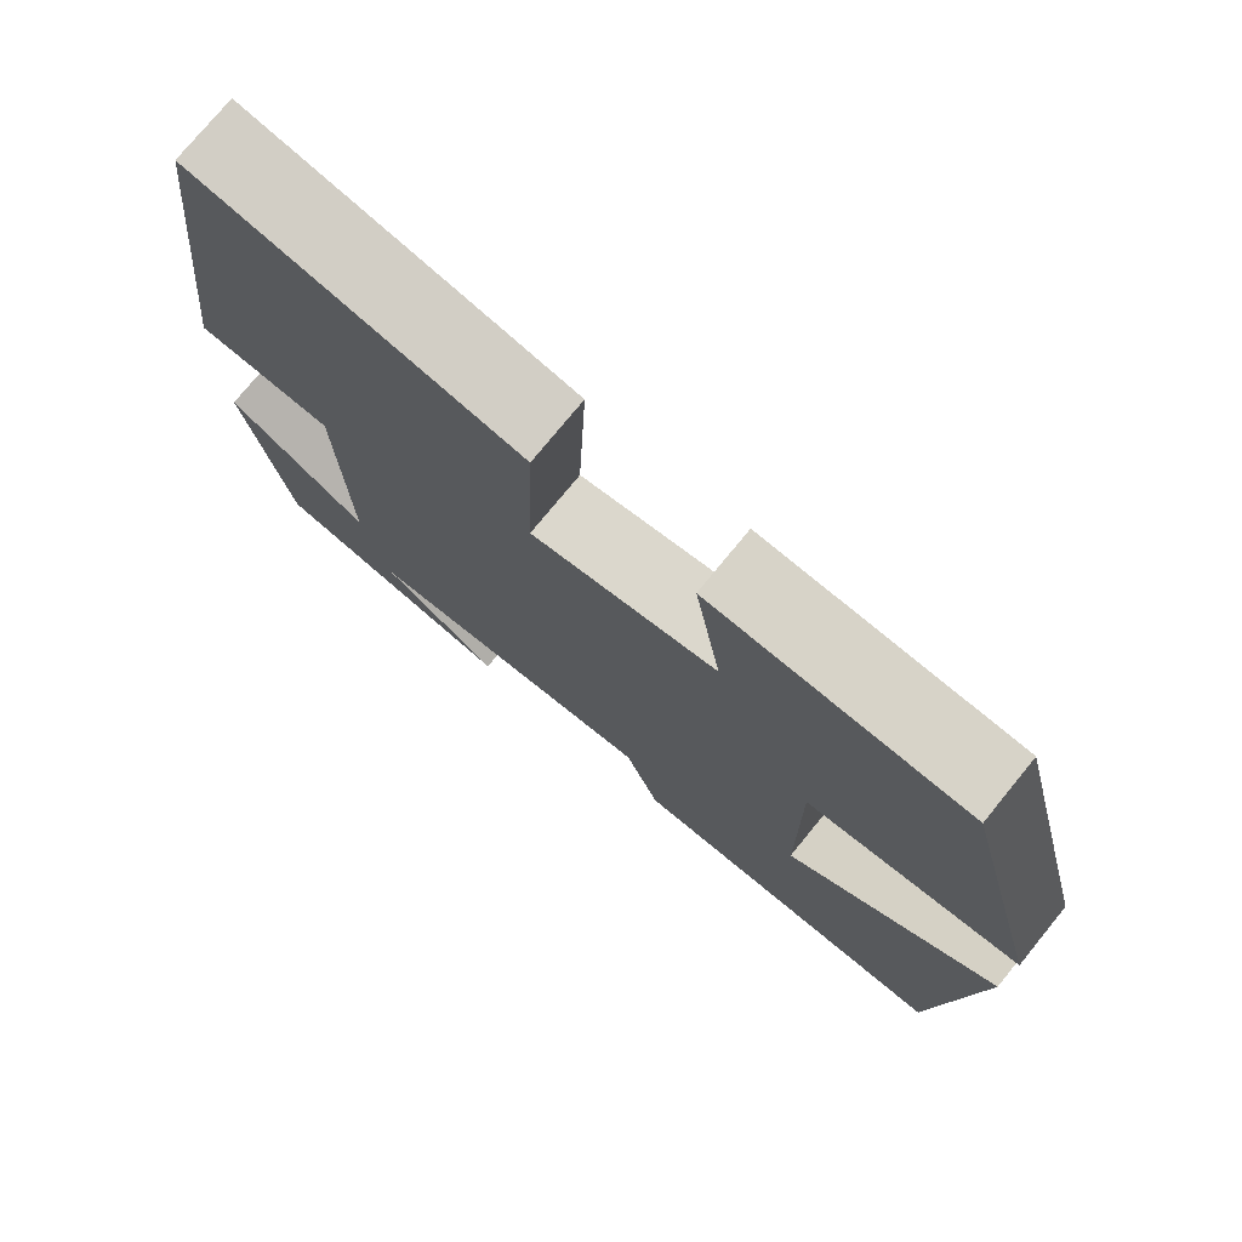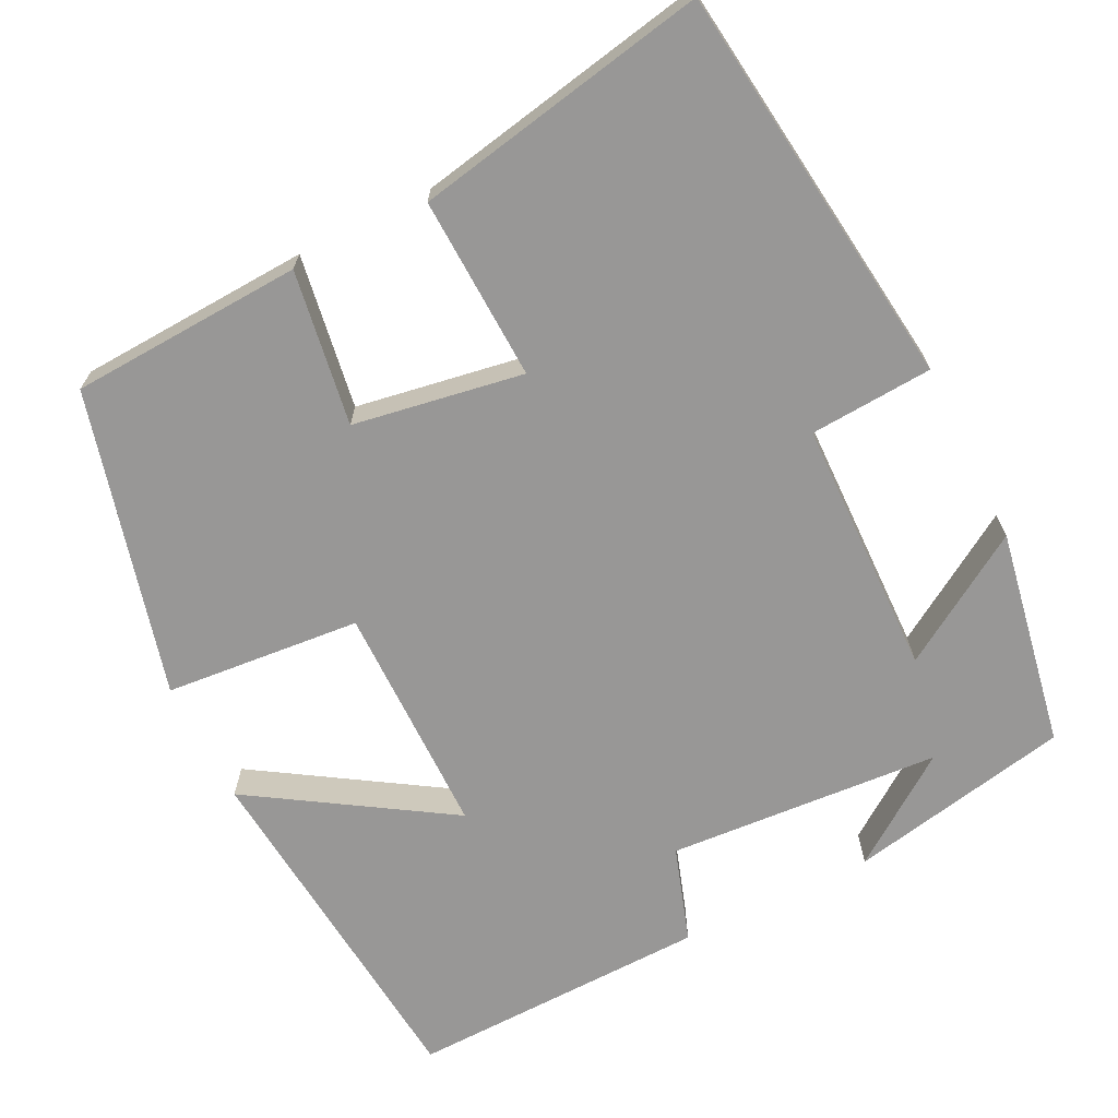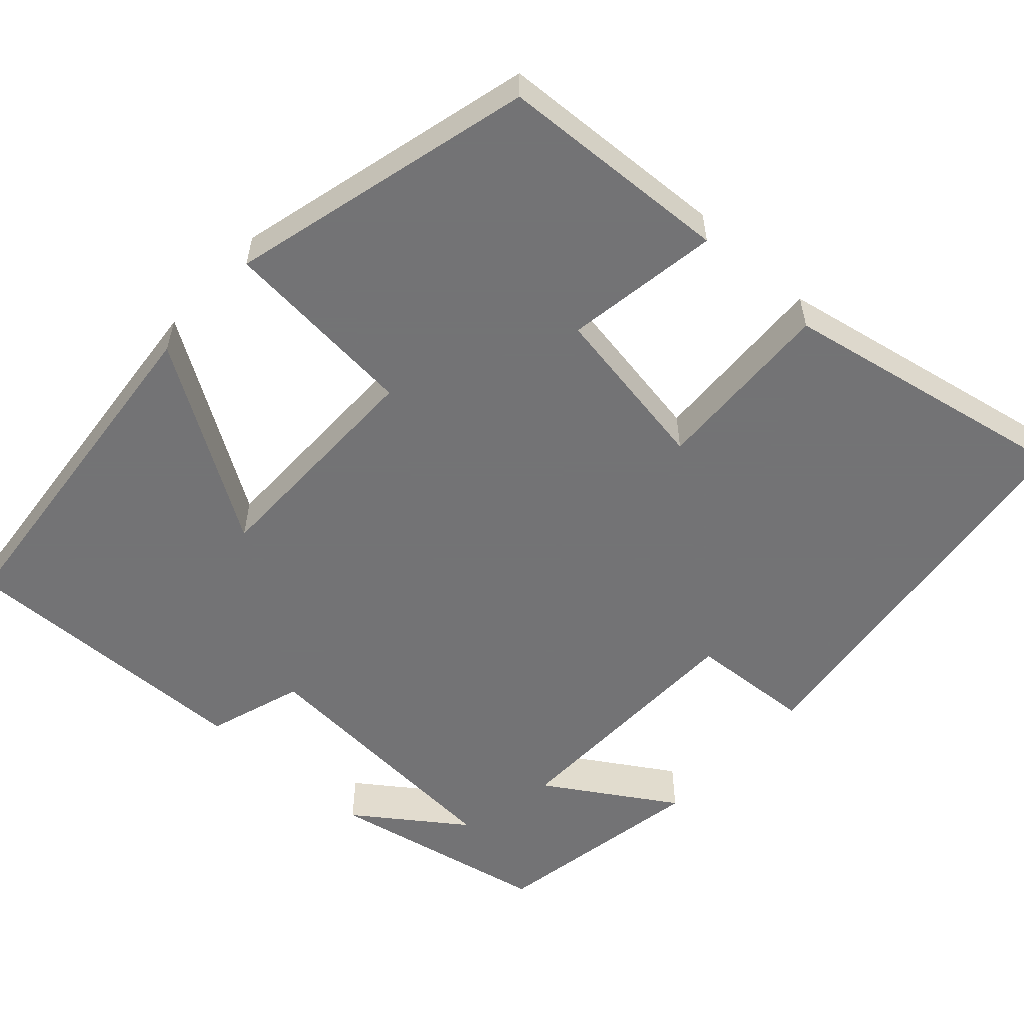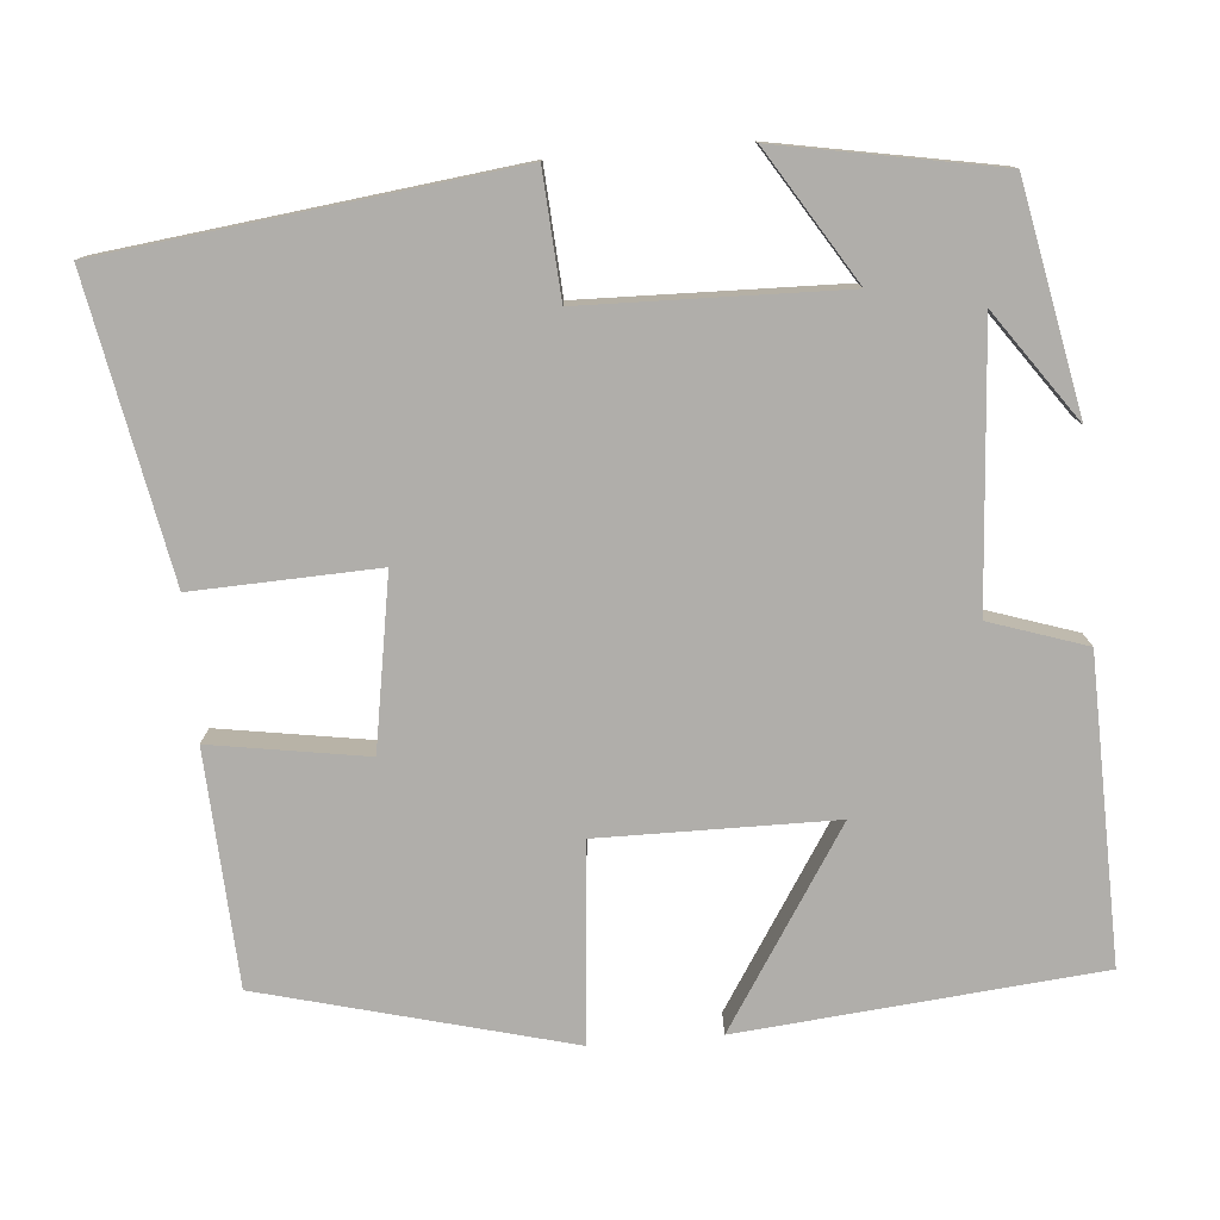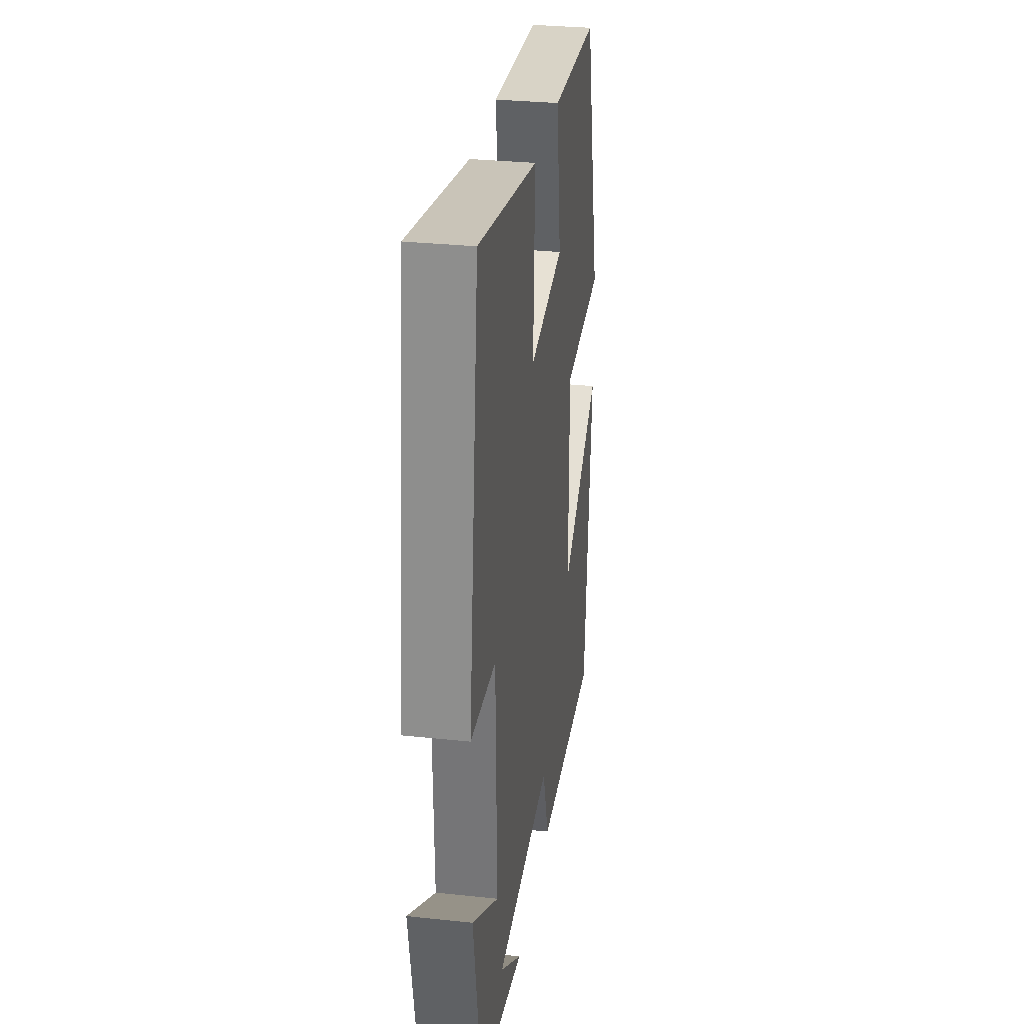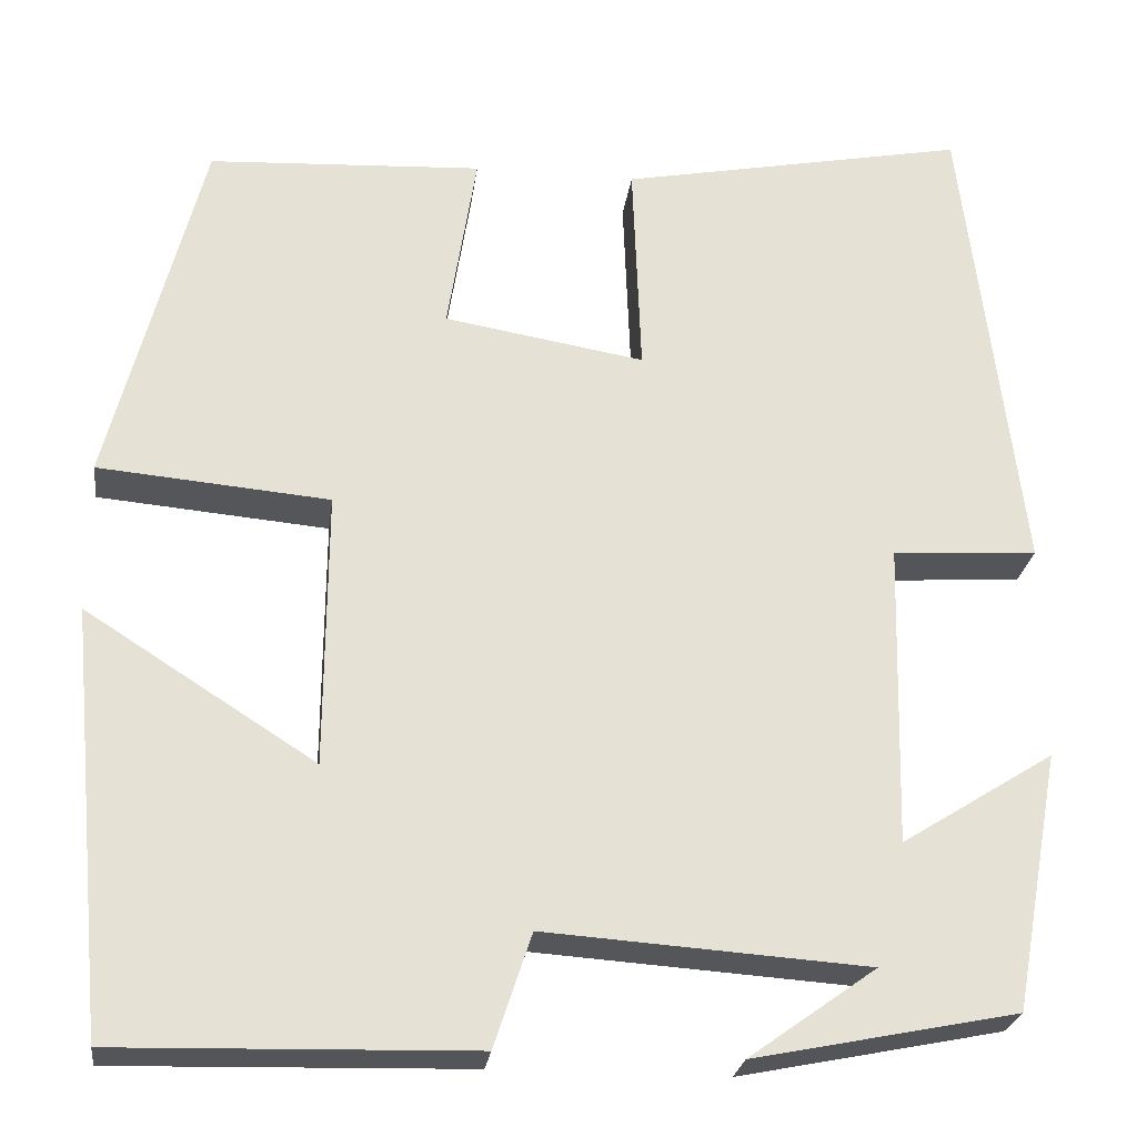
<metadata>
{"format":"obj","ext":"obj","renderer":"f3d","projection":"perspective","resolution":1024,"background":"white","views":[{"elev":75.9,"azim":-140.8,"up":"+Z"},{"elev":-68.3,"azim":26.5,"up":"+Y"},{"elev":-56.0,"azim":-42.2,"up":"+Y"},{"elev":-77.7,"azim":94.8,"up":"+Y"},{"elev":30.7,"azim":98.7,"up":"+Z"},{"elev":-24.8,"azim":-7.3,"up":"+Z"}]}
</metadata>
<code>
v 0.45 0.07 -0.444
v 0.169 0.07 -0.5
v 0.305 0.07 -0.403
v -0.039 0.07 -0.379
v -0.079 0.07 -0.5
v -0.458 0.07 -0.509
v -0.5 0.07 -0.059
v -0.255 0.07 -0.215
v -0.253 0.07 0.079
v -0.5 0.07 0.101
v -0.4 0.07 0.485
v -0.107 0.07 0.5
v -0.138 0.07 0.305
v 0.076 0.07 0.269
v 0.067 0.07 0.5
v 0.438 0.07 0.571
v 0.5 0.07 0.063
v 0.345 0.07 0.053
v 0.337 0.07 -0.271
v 0.5 0.07 -0.169
v 0.45 0 -0.444
v 0.169 0 -0.5
v 0.305 0 -0.403
v -0.039 0 -0.379
v -0.079 0 -0.5
v -0.458 0 -0.509
v -0.5 0 -0.059
v -0.255 0 -0.215
v -0.253 0 0.079
v -0.5 0 0.101
v -0.4 0 0.485
v -0.107 0 0.5
v -0.138 0 0.305
v 0.076 0 0.269
v 0.067 0 0.5
v 0.438 0 0.571
v 0.5 0 0.063
v 0.345 0 0.053
v 0.337 0 -0.271
v 0.5 0 -0.169
f 19 20 1
f 16 17 18
f 15 16 18
f 14 15 18
f 13 14 18 19
f 11 12 13
f 10 11 13
f 9 10 13
f 13 19 1
f 9 13 1
f 8 9 1
f 6 7 8
f 5 6 8
f 4 5 8
f 3 4 8
f 1 2 3
f 1 3 8
f 21 40 39
f 38 37 36
f 38 36 35
f 38 35 34
f 39 38 34 33
f 33 32 31
f 33 31 30
f 33 30 29
f 21 39 33
f 21 33 29
f 21 29 28
f 28 27 26
f 28 26 25
f 28 25 24
f 28 24 23
f 23 22 21
f 28 23 21
f 1 21 22 2
f 2 22 23 3
f 3 23 24 4
f 4 24 25 5
f 5 25 26 6
f 6 26 27 7
f 7 27 28 8
f 8 28 29 9
f 9 29 30 10
f 10 30 31 11
f 11 31 32 12
f 12 32 33 13
f 13 33 34 14
f 14 34 35 15
f 15 35 36 16
f 16 36 37 17
f 17 37 38 18
f 18 38 39 19
f 19 39 40 20
f 20 40 21 1

</code>
